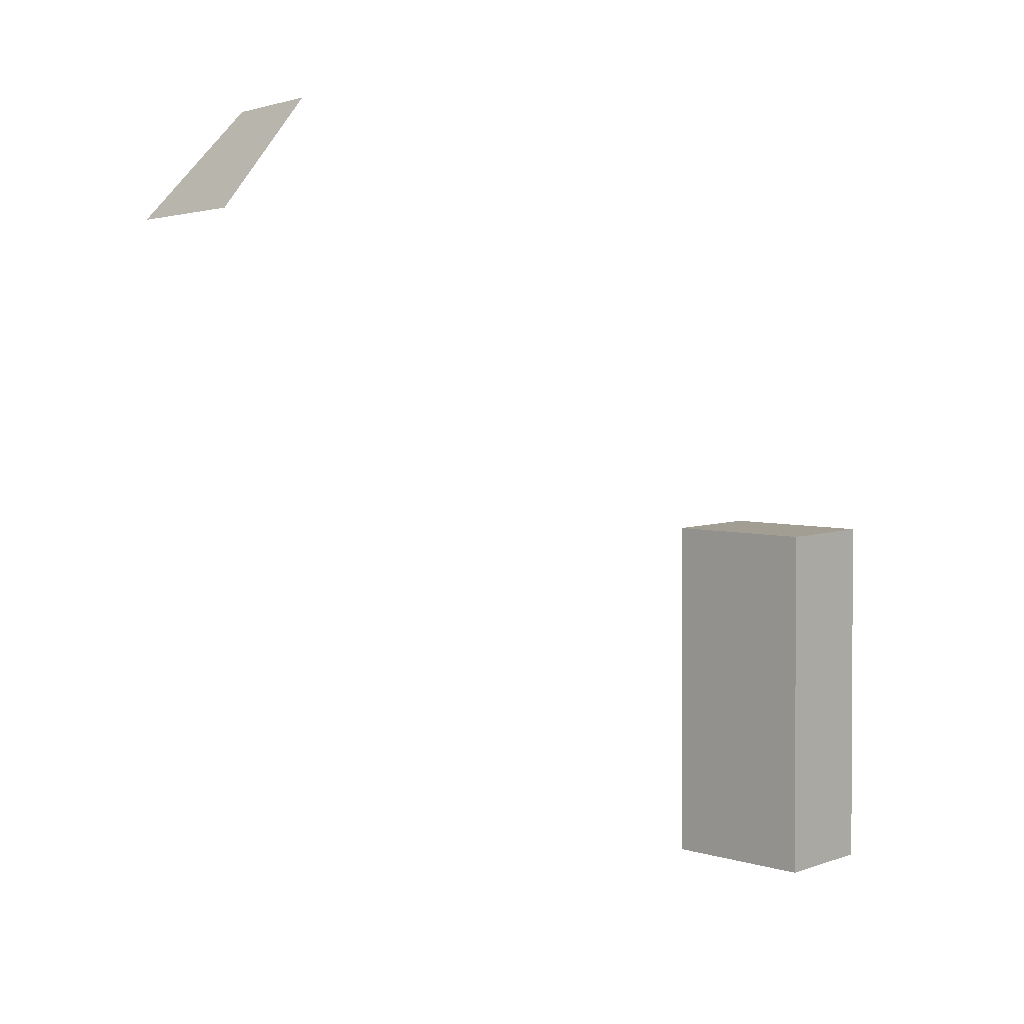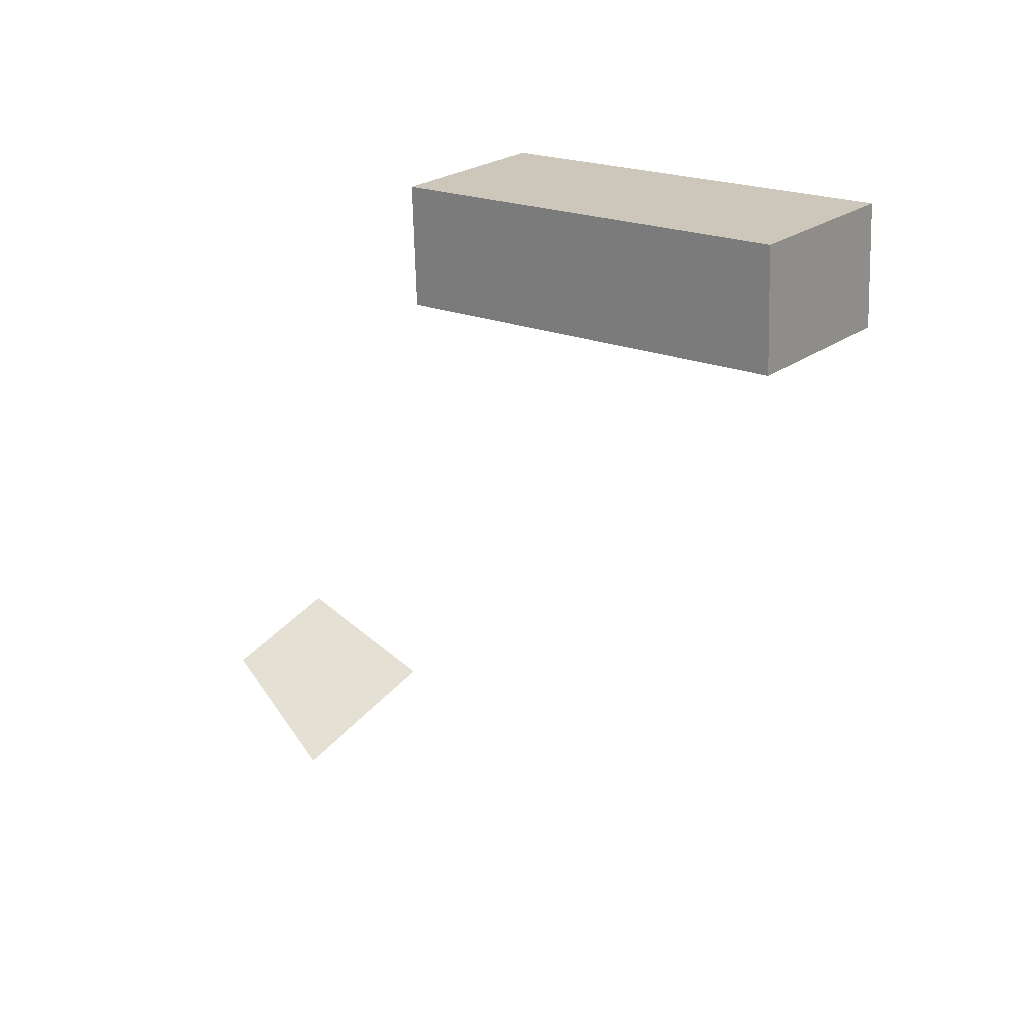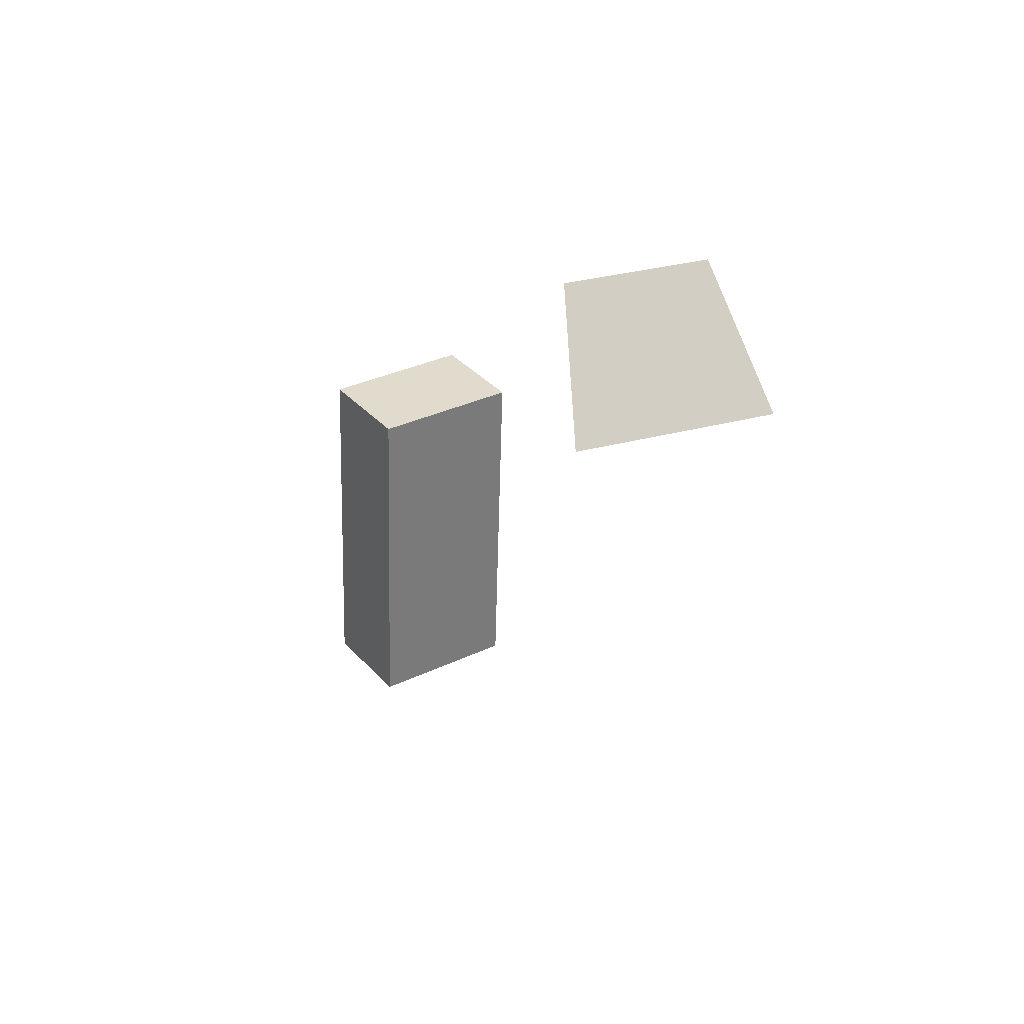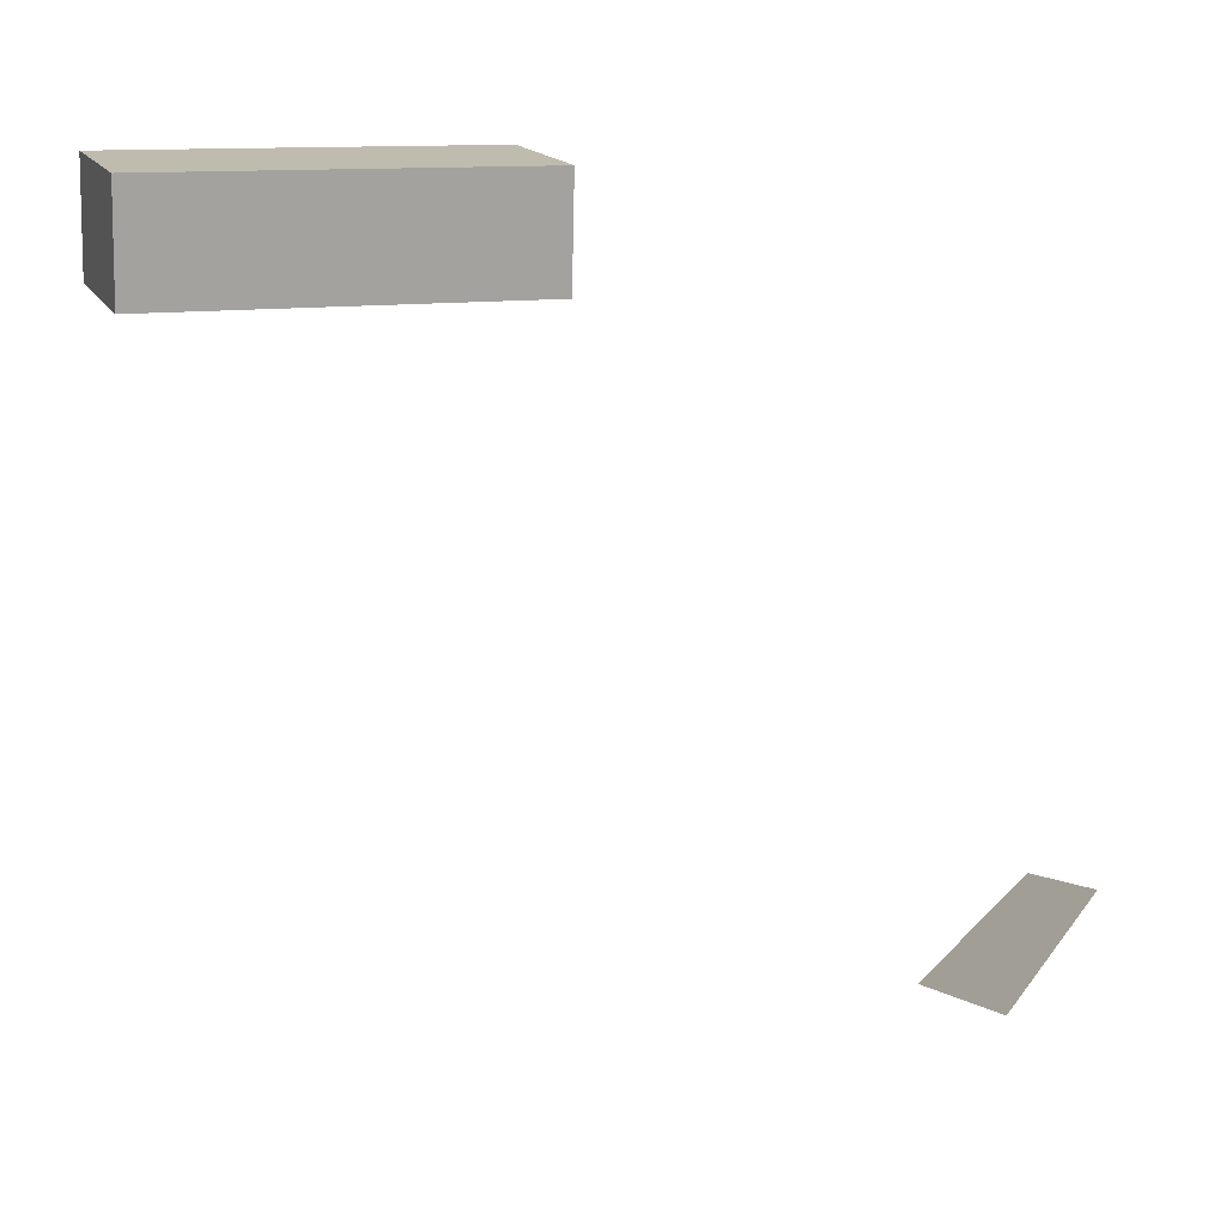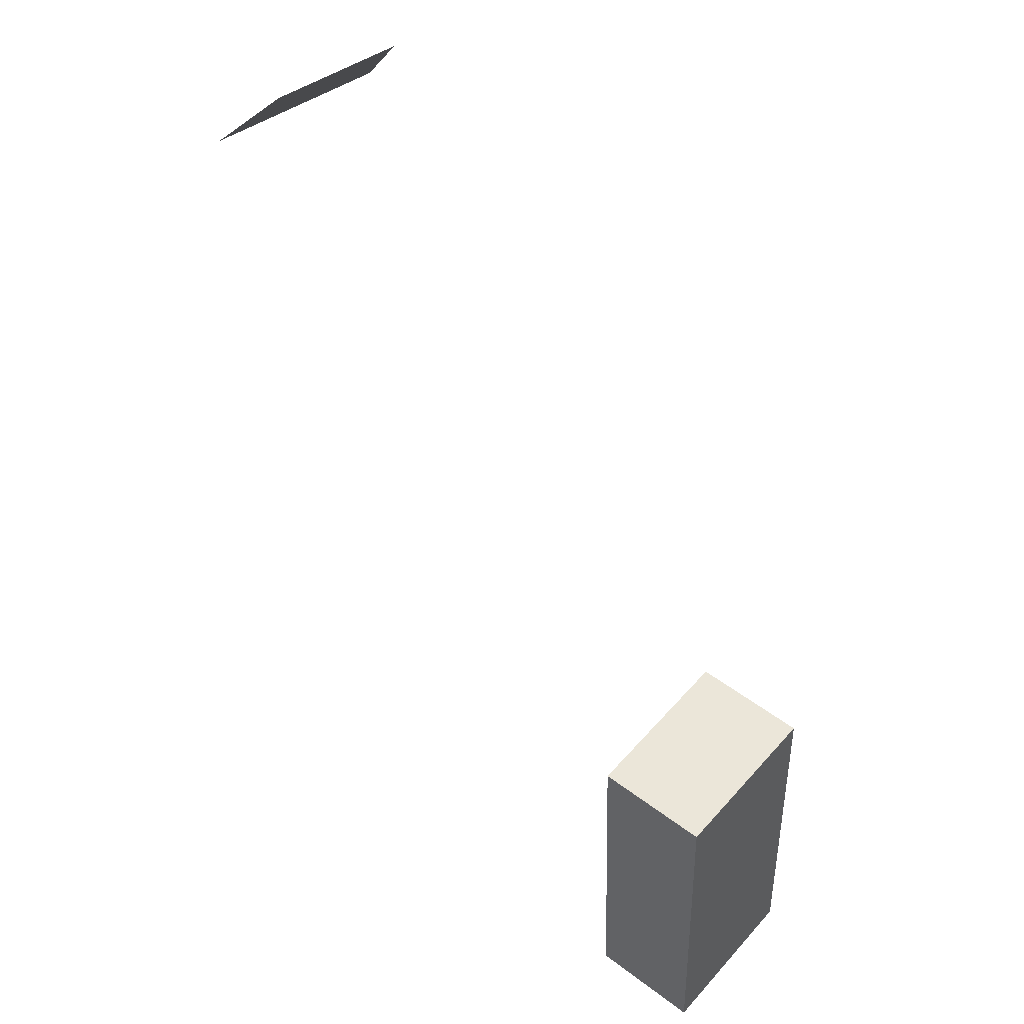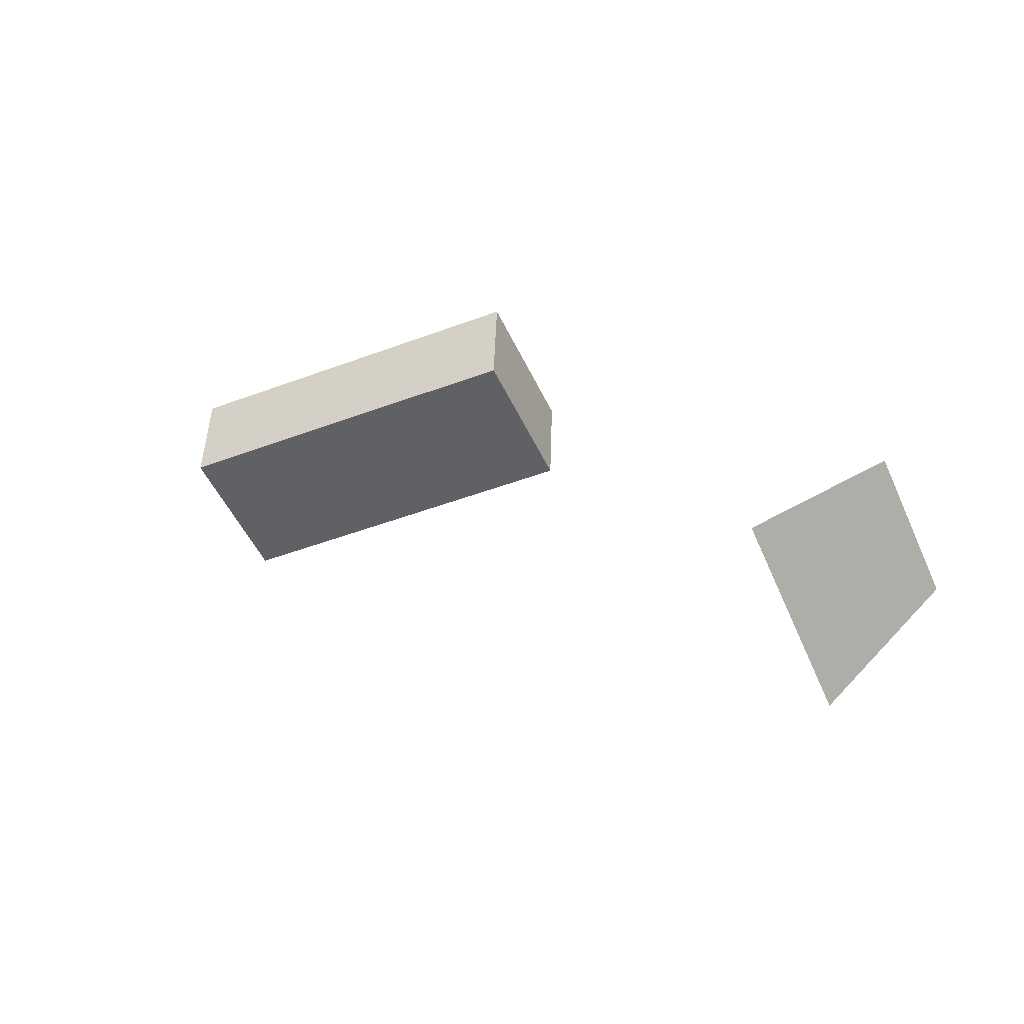
<metadata>
{"format":"obj","ext":"obj","renderer":"f3d","projection":"perspective","resolution":1024,"background":"white","views":[{"elev":3.6,"azim":-137.2,"up":"+Y"},{"elev":22.1,"azim":-50.9,"up":"+Z"},{"elev":32.1,"azim":144.5,"up":"+Y"},{"elev":16.9,"azim":71.3,"up":"+Z"},{"elev":51.4,"azim":-50.5,"up":"+Y"},{"elev":-48.3,"azim":114.7,"up":"+Z"}]}
</metadata>
<code>
v -0.5478 -0.5726 -0.3637
v -0.5486 -0.5039 -0.3656
v -0.5484 -0.5045 -0.3856
v -0.5475 -0.5732 -0.3837
v -0.5191 -0.5041 -0.3853
v -0.5193 -0.5035 -0.3653
v -0.5184 -0.5722 -0.3634
v -0.5182 -0.5728 -0.3834
v -0.5484 -0.5045 -0.3856
v -0.5191 -0.5041 -0.3853
v -0.5182 -0.5728 -0.3834
v -0.5475 -0.5732 -0.3837
v -0.5184 -0.5722 -0.3634
v -0.5193 -0.5035 -0.3653
v -0.5486 -0.5039 -0.3656
v -0.5478 -0.5726 -0.3637
v -0.5182 -0.5728 -0.3834
v -0.5184 -0.5722 -0.3634
v -0.5478 -0.5726 -0.3637
v -0.5475 -0.5732 -0.3837
v -0.5486 -0.5039 -0.3656
v -0.5193 -0.5035 -0.3653
v -0.5191 -0.5041 -0.3853
v -0.5484 -0.5045 -0.3856
v -0.516 -0.424 -0.4881
v -0.4924 -0.424 -0.4817
v -0.4835 -0.444 -0.497
v -0.516 -0.444 -0.5057
f 1 2 3
f 1 3 4
f 5 6 7
f 5 7 8
f 9 10 11
f 9 11 12
f 13 14 15
f 13 15 16
f 17 18 19
f 17 19 20
f 21 22 23
f 21 23 24
f 25 26 27
f 25 27 28

</code>
